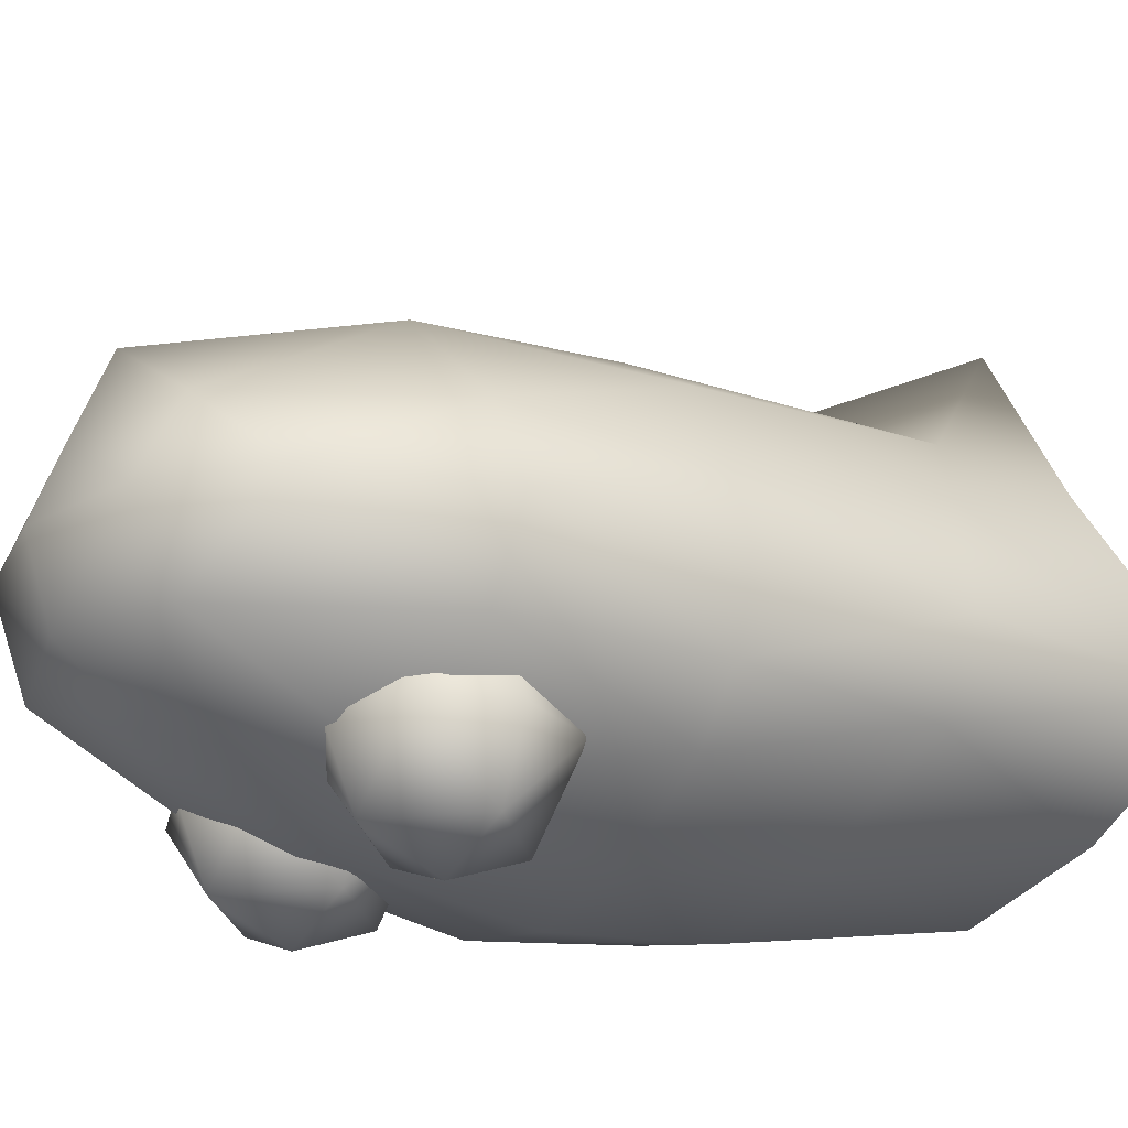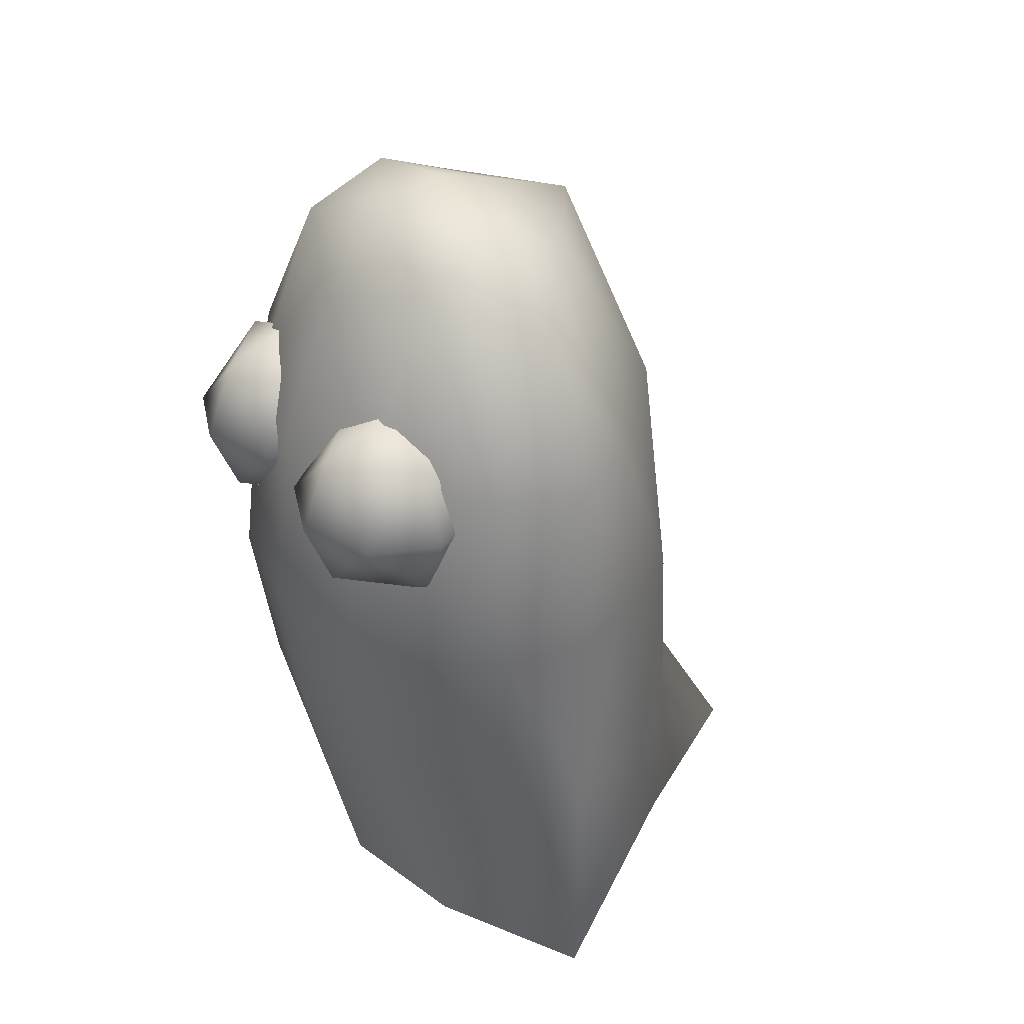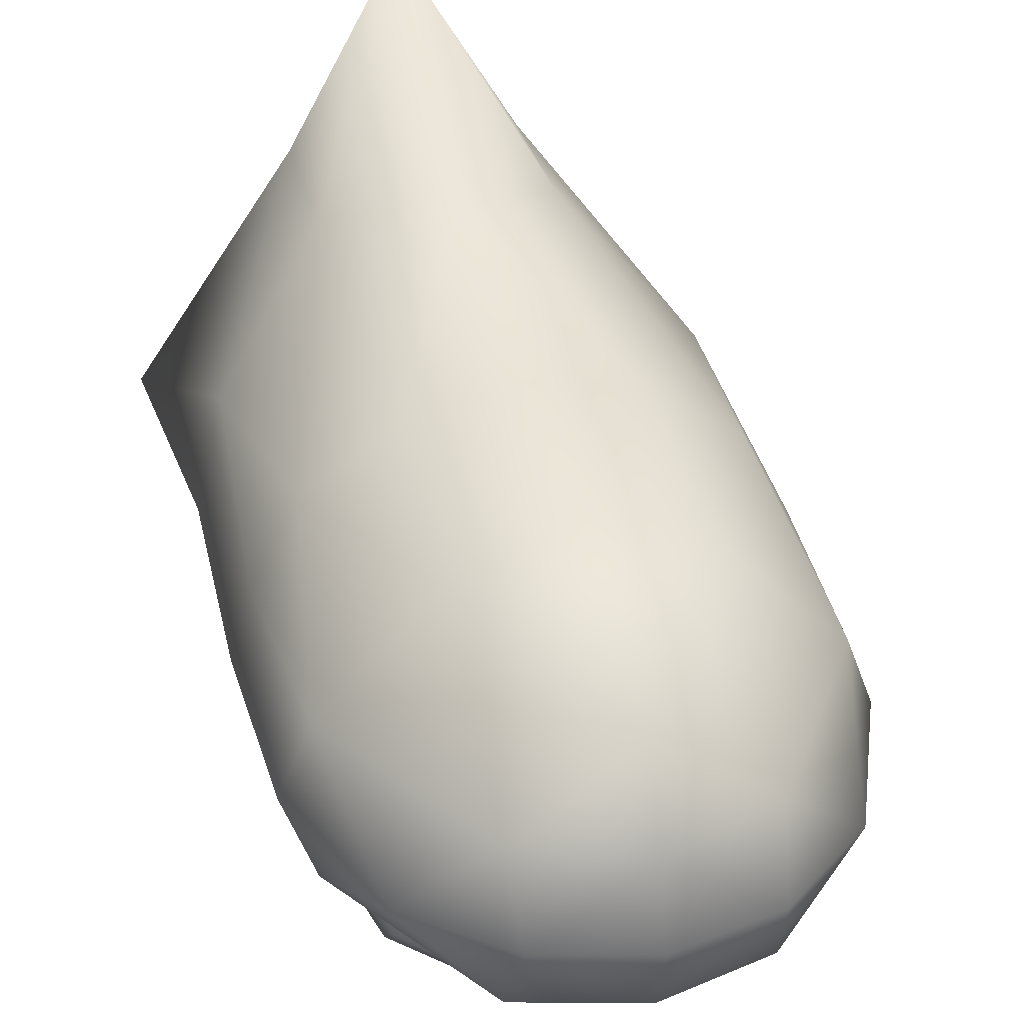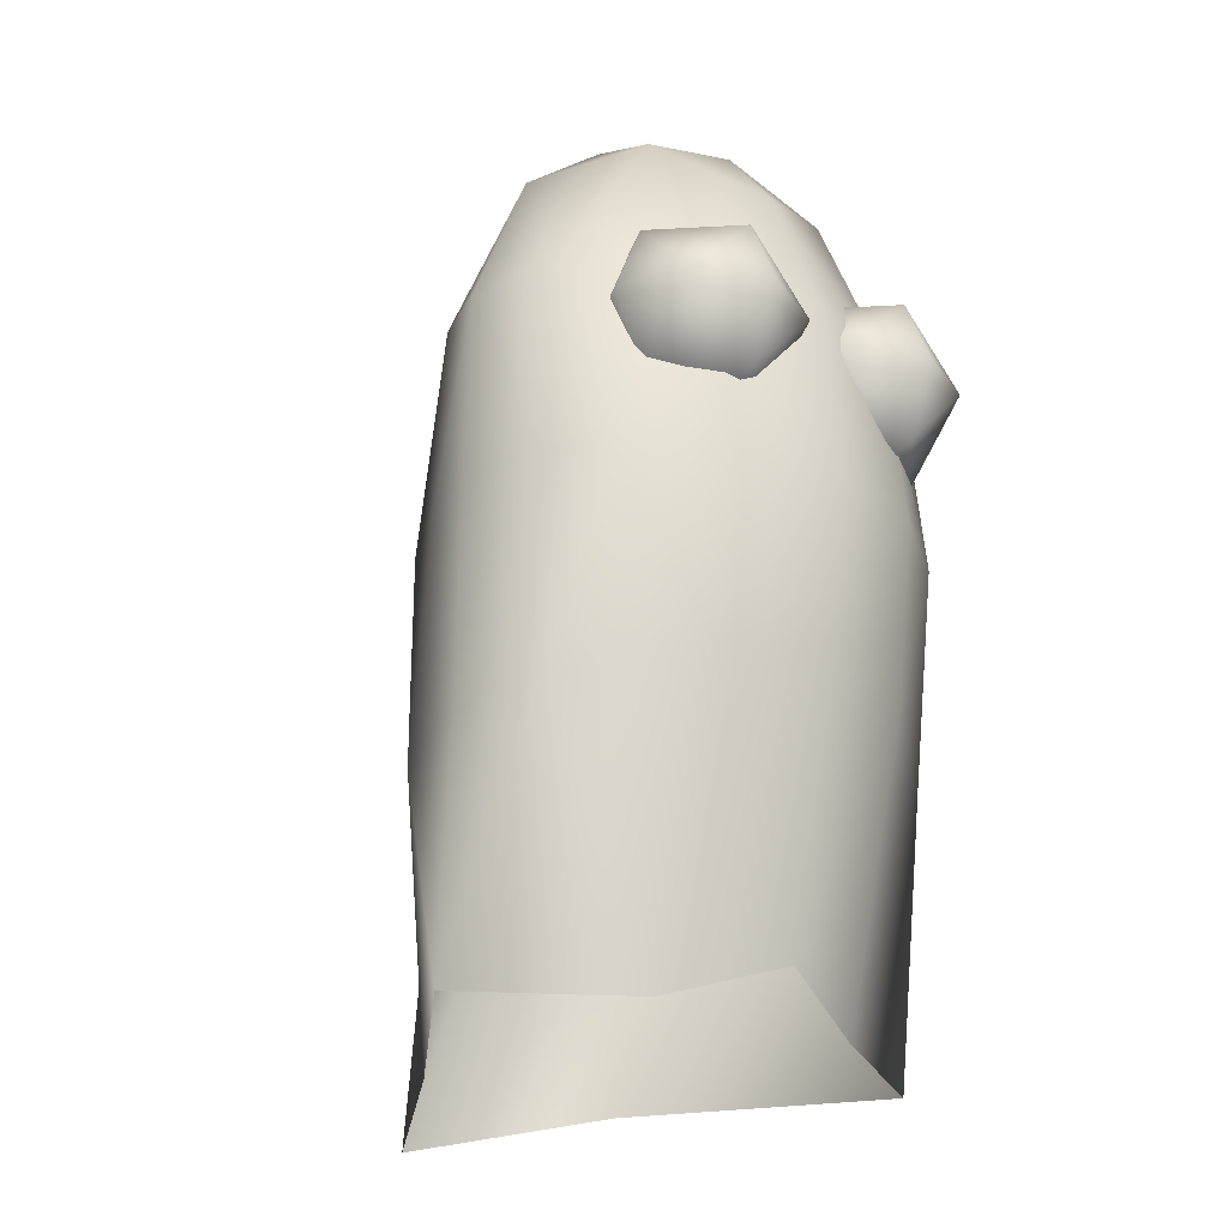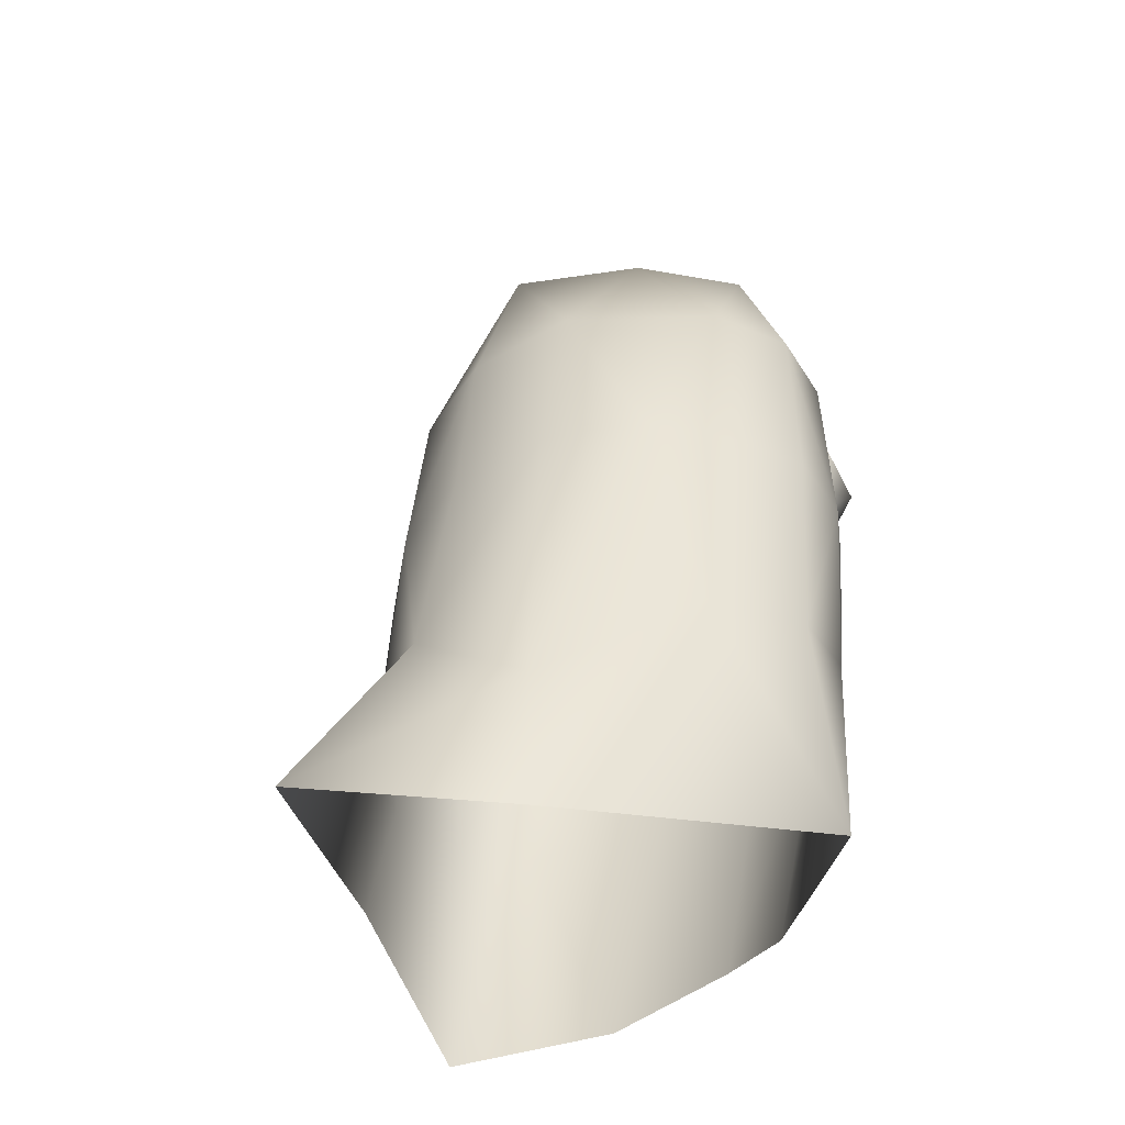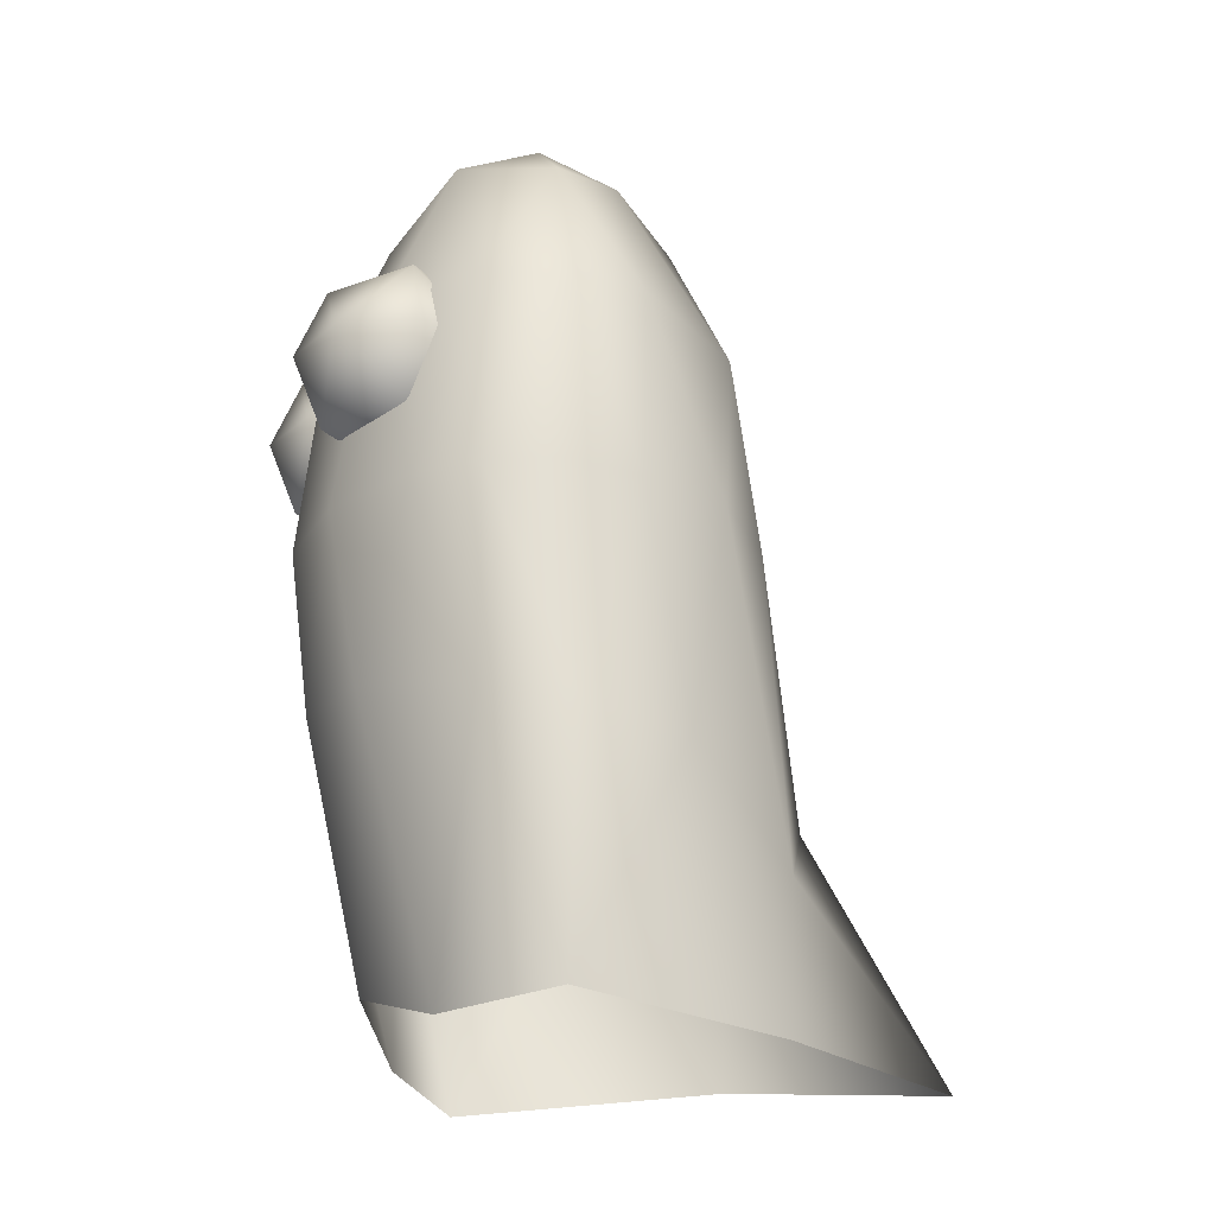
<metadata>
{"format":"obj","ext":"obj","renderer":"f3d","projection":"perspective","resolution":1024,"background":"white","views":[{"elev":-24.8,"azim":-125.1,"up":"+Z"},{"elev":35.9,"azim":-124.6,"up":"+Y"},{"elev":35.0,"azim":165.8,"up":"+Z"},{"elev":-25.1,"azim":140.0,"up":"+Y"},{"elev":-42.8,"azim":46.9,"up":"+Y"},{"elev":-23.1,"azim":-103.4,"up":"+Y"}]}
</metadata>
<code>
g Sphere_1
v 0.5137 1.599 0.2307
v -0.409 1.599 0.2307
v -0.409 0.7179 0.3107
v 0.5137 0.7179 0.3107
v 0.5137 1.599 -0.1007
v -0.409 1.599 -0.1007
v -0.409 0.7779 -0.08066
v 0.5137 0.7779 -0.08066
v 0.283 1.965 0.2307
v -0.1783 1.965 0.2307
v -0.1783 0.2321 0.5507
v 0.283 0.2321 0.5507
v 0.283 1.965 -0.1007
v -0.1783 1.965 -0.1007
v -0.1783 0.2421 -0.1007
v 0.283 0.2421 -0.1007
v 0.283 1.599 0.4613
v -0.1783 1.599 0.4613
v -0.1783 0.5379 0.5613
v 0.283 0.5379 0.5613
v 0.283 1.599 -0.2613
v -0.1783 1.599 -0.2613
v -0.1783 0.8379 -0.2613
v 0.283 0.8379 -0.2613
v 0.5743 1.582 0.07
v -0.4697 1.582 0.07
v 0.5743 0.7458 0.09
v -0.4697 0.7458 0.09
v 0.05235 2.04 0.2162
v 0.05235 2.04 -0.08622
v 0.5443 1.194 0.2162
v -0.4396 1.194 0.2162
v 0.5443 1.194 -0.08622
v -0.4396 1.194 -0.08622
v 0.4519 1.889 0.07
v -0.3472 1.889 0.07
v 0.6119 0.2287 0.07
v -0.4872 0.2287 0.07
v 0.05235 1.969 0.3995
v 0.05235 0.1987 0.9395
v 0.05235 1.889 -0.1995
v 0.05235 0.3187 -0.1995
v 0.4519 1.194 0.3995
v -0.3472 1.194 0.3995
v 0.4519 1.194 -0.1995
v -0.3472 1.194 -0.1995
v 0.2686 2.04 0.07
v -0.1639 2.04 0.07
v 0.05235 1.582 0.522
v 0.05235 0.6958 0.652
v 0.05235 1.582 -0.322
v 0.05235 0.8558 -0.322
v 0.2686 1.194 0.522
v -0.1639 1.194 0.522
v 0.2686 1.194 -0.322
v -0.1639 1.194 -0.322
v 0.5874 1.194 0.07
v -0.4827 1.194 0.07
v 0.05235 2.094 0.07
v 0.05235 1.194 0.565
v 0.05235 1.194 -0.365
f 57 25 31
f 25 35 1
f 25 1 31
f 31 1 43
f 35 47 9
f 35 9 1
f 1 9 17
f 1 17 43
f 43 17 53
f 47 59 29
f 47 29 9
f 9 29 39
f 9 39 17
f 17 39 49
f 17 49 53
f 53 49 60
f 58 32 26
f 26 2 36
f 26 32 2
f 32 44 2
f 36 10 48
f 36 2 10
f 2 18 10
f 2 44 18
f 44 54 18
f 48 29 59
f 48 10 29
f 10 39 29
f 10 18 39
f 18 49 39
f 18 54 49
f 54 60 49
f 58 28 32
f 28 38 3
f 28 3 32
f 32 3 44
f 38 11 3
f 3 11 19
f 3 19 44
f 44 19 54
f 11 40 19
f 19 40 50
f 19 50 54
f 54 50 60
f 57 31 27
f 27 4 37
f 27 31 4
f 31 43 4
f 37 4 12
f 4 20 12
f 4 43 20
f 43 53 20
f 12 20 40
f 20 50 40
f 20 53 50
f 53 60 50
f 57 33 25
f 25 5 35
f 25 33 5
f 33 45 5
f 35 13 47
f 35 5 13
f 5 21 13
f 5 45 21
f 45 55 21
f 47 30 59
f 47 13 30
f 13 41 30
f 13 21 41
f 21 51 41
f 21 55 51
f 55 61 51
f 58 26 34
f 26 36 6
f 26 6 34
f 34 6 46
f 36 48 14
f 36 14 6
f 6 14 22
f 6 22 46
f 46 22 56
f 48 59 30
f 48 30 14
f 14 30 41
f 14 41 22
f 22 41 51
f 22 51 56
f 56 51 61
f 58 34 28
f 28 7 38
f 28 34 7
f 34 46 7
f 38 7 15
f 7 23 15
f 7 46 23
f 46 56 23
f 15 23 42
f 23 52 42
f 23 56 52
f 56 61 52
f 57 27 33
f 27 37 8
f 27 8 33
f 33 8 45
f 37 16 8
f 8 16 24
f 8 24 45
f 45 24 55
f 16 42 24
f 24 42 52
f 24 52 55
f 55 52 61
g Sphere_6
v -0.01566 1.657 -0.2
v -0.3056 1.657 -0.2
v -0.01566 1.36 -0.2
v -0.3056 1.36 -0.2
v -0.1606 1.657 -0.05504
v -0.1606 1.36 -0.05504
v -0.1606 1.657 -0.345
v -0.1606 1.36 -0.345
v -0.01566 1.509 -0.05504
v -0.3056 1.509 -0.05504
v -0.01566 1.509 -0.345
v -0.3056 1.509 -0.345
v 0.04438 1.509 -0.2
v -0.3656 1.509 -0.2
v -0.1606 1.719 -0.2
v -0.1606 1.299 -0.2
v -0.1606 1.509 0.005
v -0.1606 1.509 -0.405
f 74 62 70
f 62 76 66
f 62 66 70
f 70 66 78
f 75 71 63
f 63 66 76
f 63 71 66
f 71 78 66
f 75 65 71
f 65 77 67
f 65 67 71
f 71 67 78
f 74 70 64
f 64 67 77
f 64 70 67
f 70 78 67
f 74 72 62
f 62 68 76
f 62 72 68
f 72 79 68
f 75 63 73
f 63 76 68
f 63 68 73
f 73 68 79
f 75 73 65
f 65 69 77
f 65 73 69
f 73 79 69
f 74 64 72
f 64 77 69
f 64 69 72
f 72 69 79
g Sphere_6_1
v 0.3903 1.667 -0.2
v 0.1003 1.667 -0.2
v 0.3903 1.37 -0.2
v 0.1003 1.37 -0.2
v 0.2453 1.667 -0.05504
v 0.2453 1.37 -0.05504
v 0.2453 1.667 -0.345
v 0.2453 1.37 -0.345
v 0.3903 1.519 -0.05504
v 0.1003 1.519 -0.05504
v 0.3903 1.519 -0.345
v 0.1003 1.519 -0.345
v 0.4503 1.519 -0.2
v 0.04031 1.519 -0.2
v 0.2453 1.729 -0.2
v 0.2453 1.309 -0.2
v 0.2453 1.519 0.005
v 0.2453 1.519 -0.405
f 92 80 88
f 80 94 84
f 80 84 88
f 88 84 96
f 93 89 81
f 81 84 94
f 81 89 84
f 89 96 84
f 93 83 89
f 83 95 85
f 83 85 89
f 89 85 96
f 92 88 82
f 82 85 95
f 82 88 85
f 88 96 85
f 92 90 80
f 80 86 94
f 80 90 86
f 90 97 86
f 93 81 91
f 81 94 86
f 81 86 91
f 91 86 97
f 93 91 83
f 83 87 95
f 83 91 87
f 91 97 87
f 92 82 90
f 82 95 87
f 82 87 90
f 90 87 97

</code>
